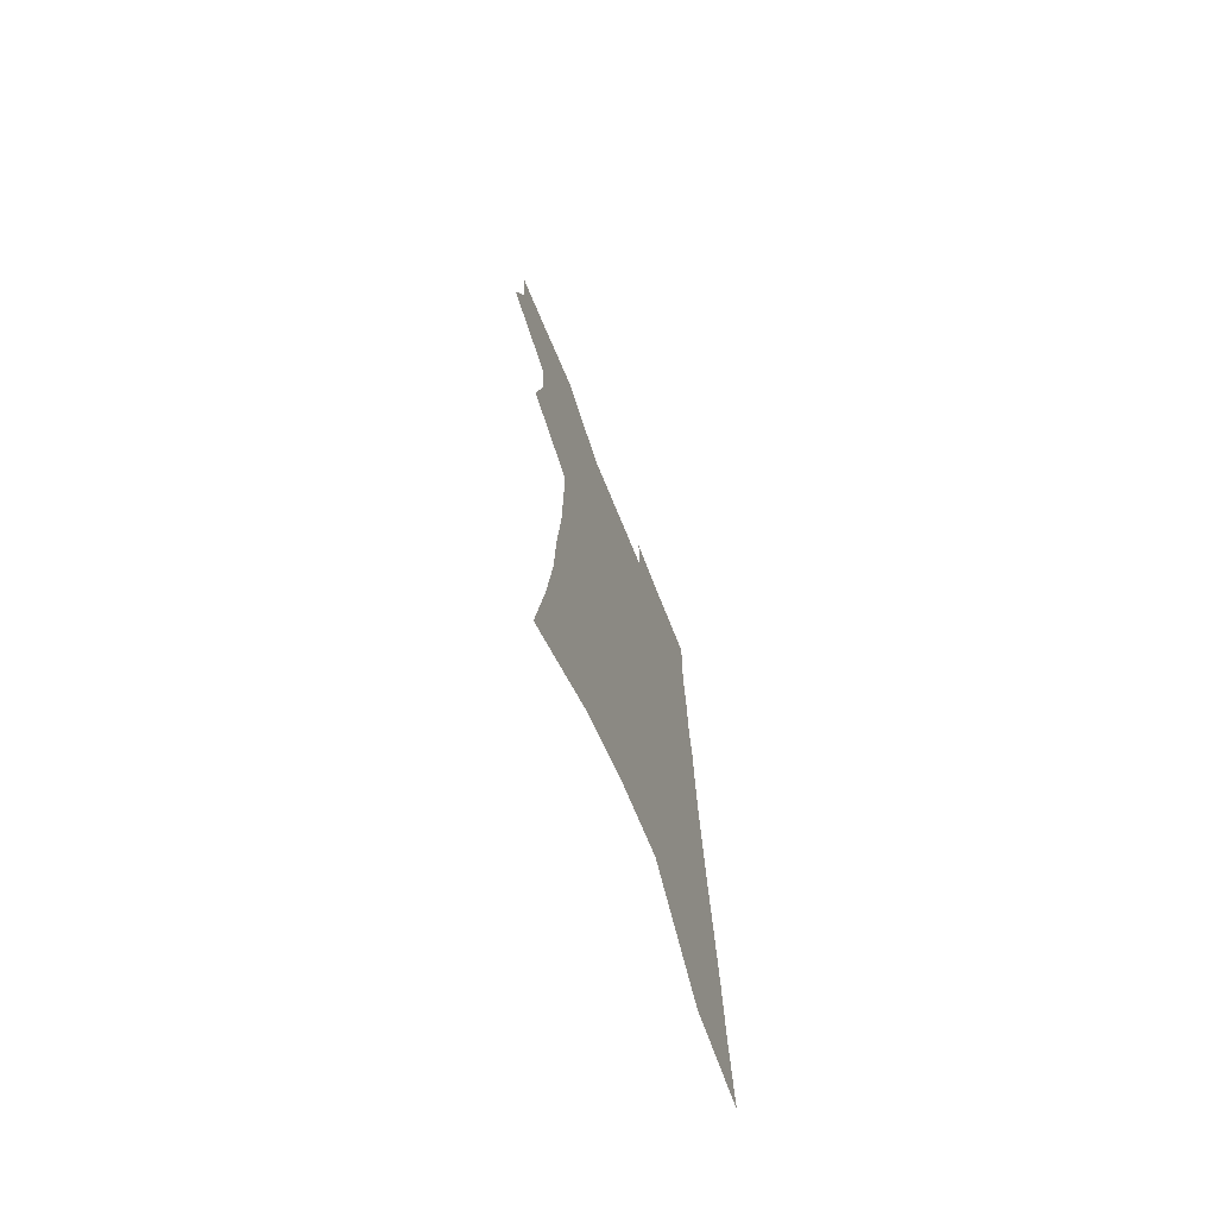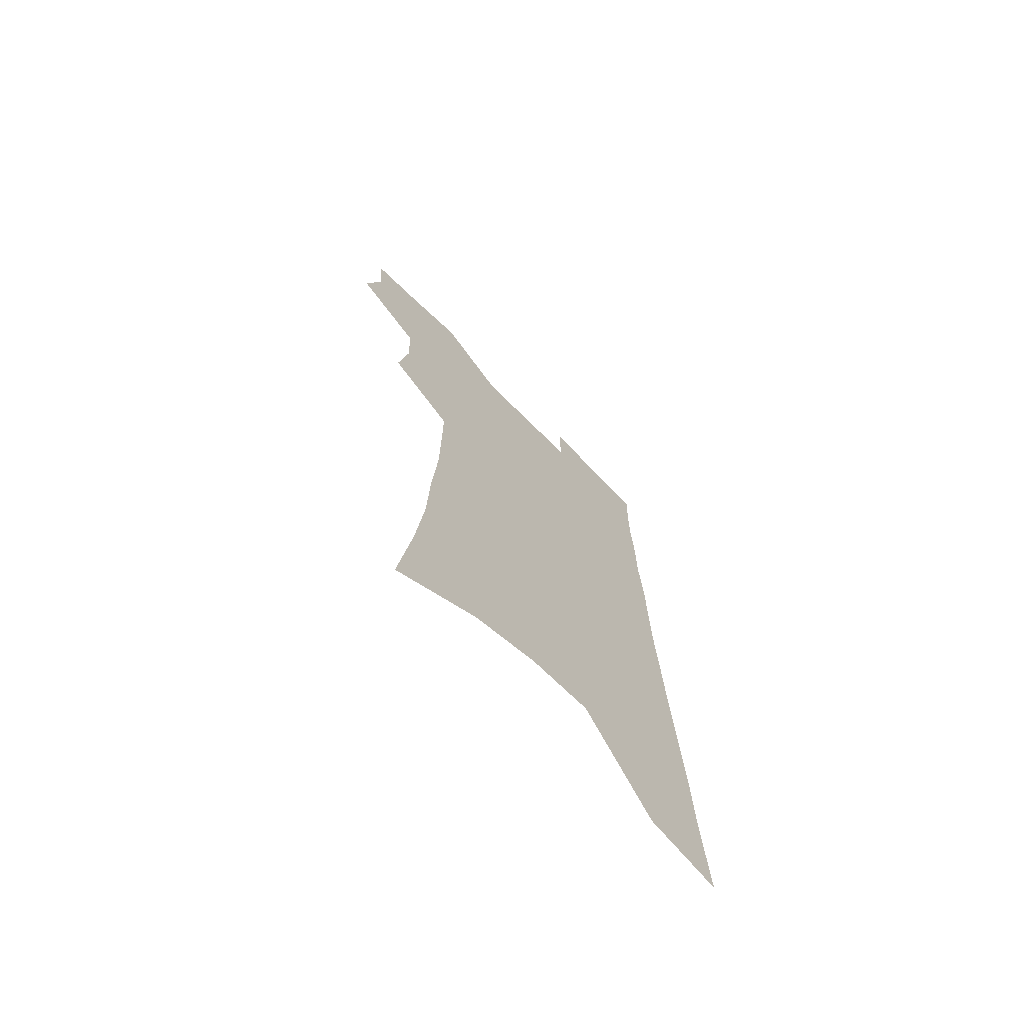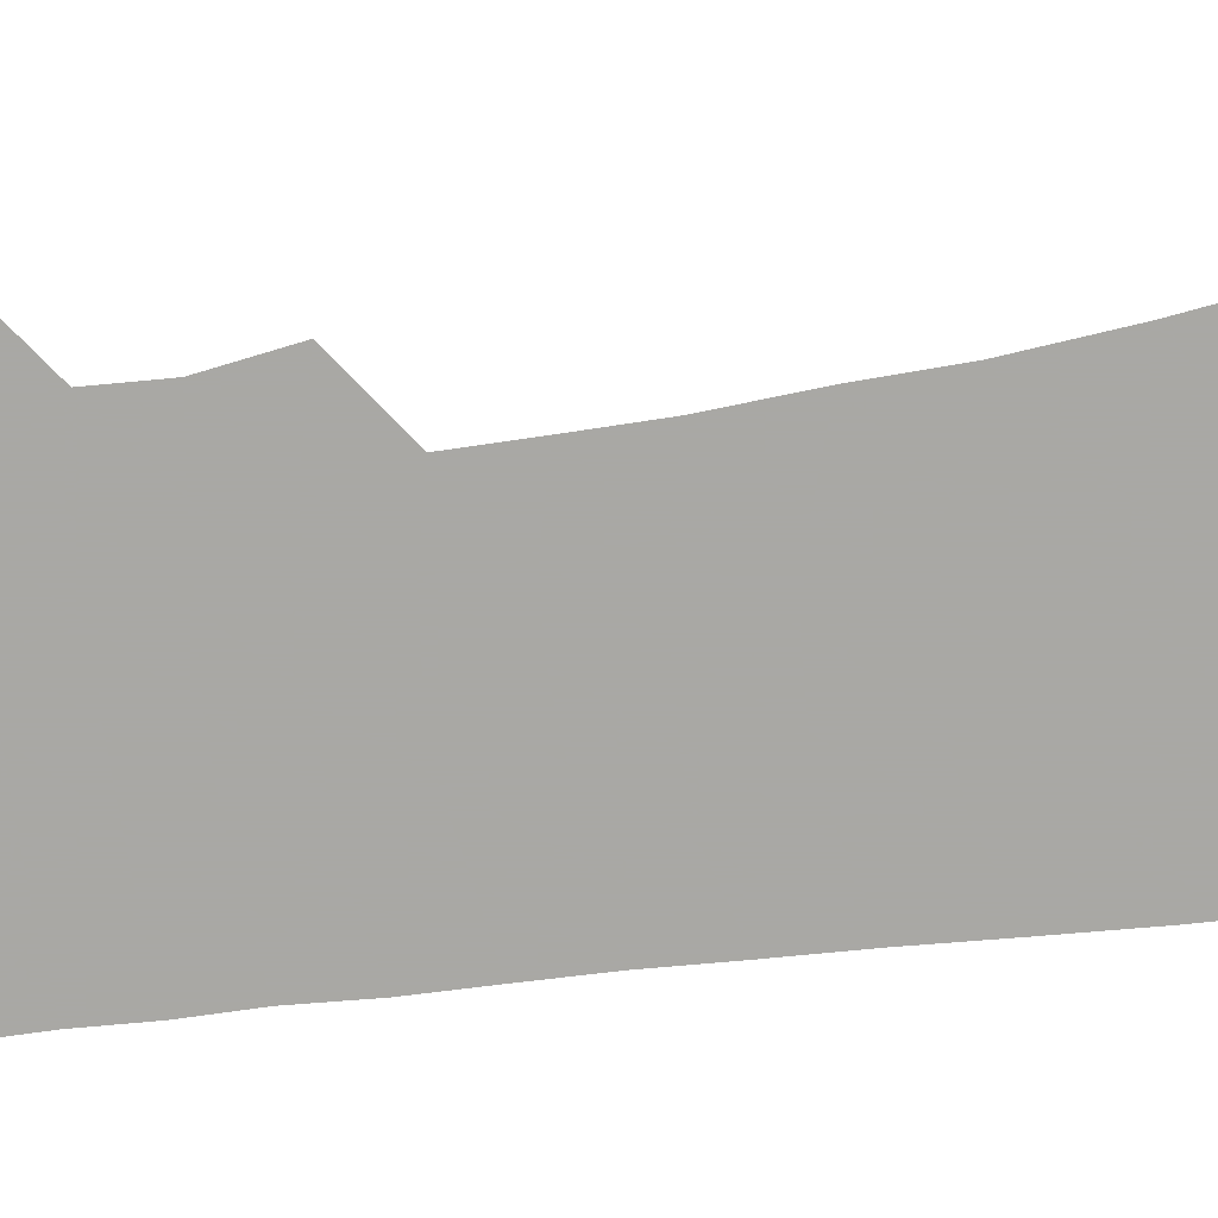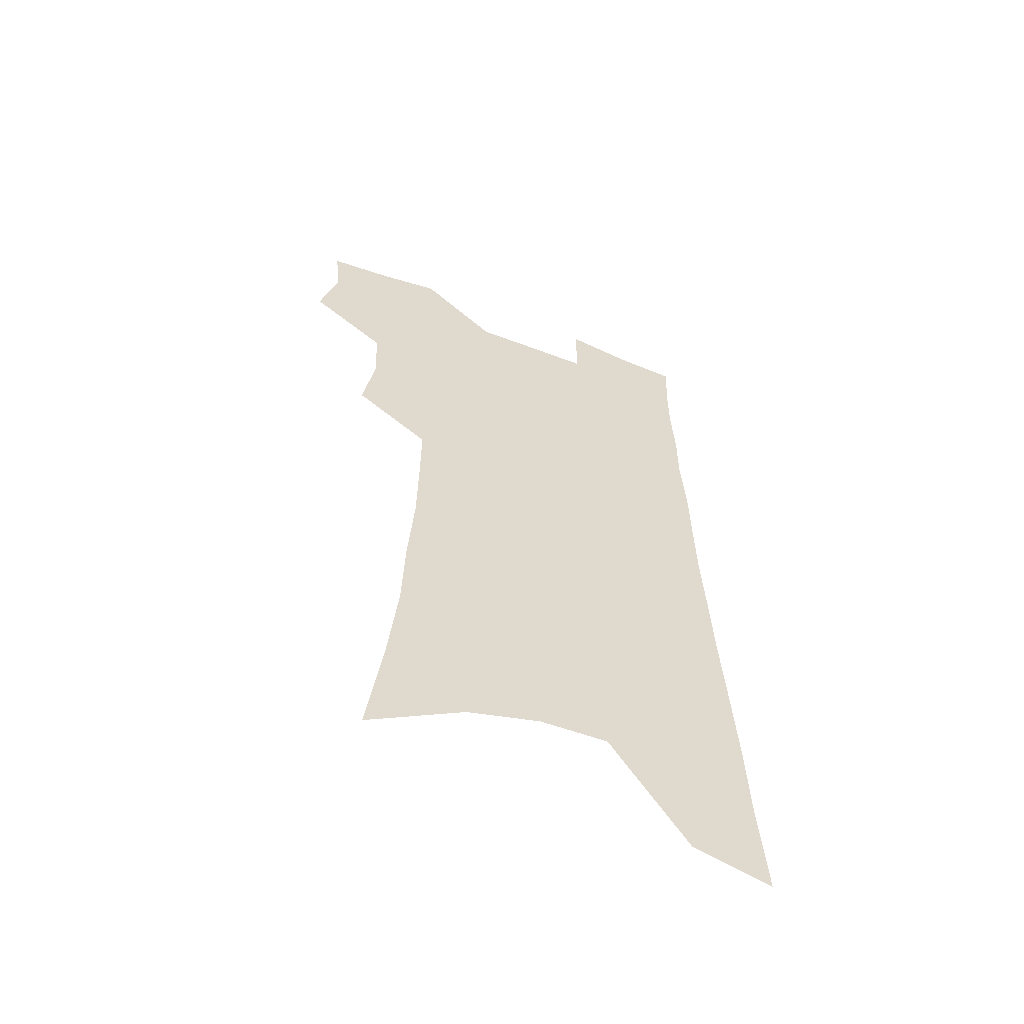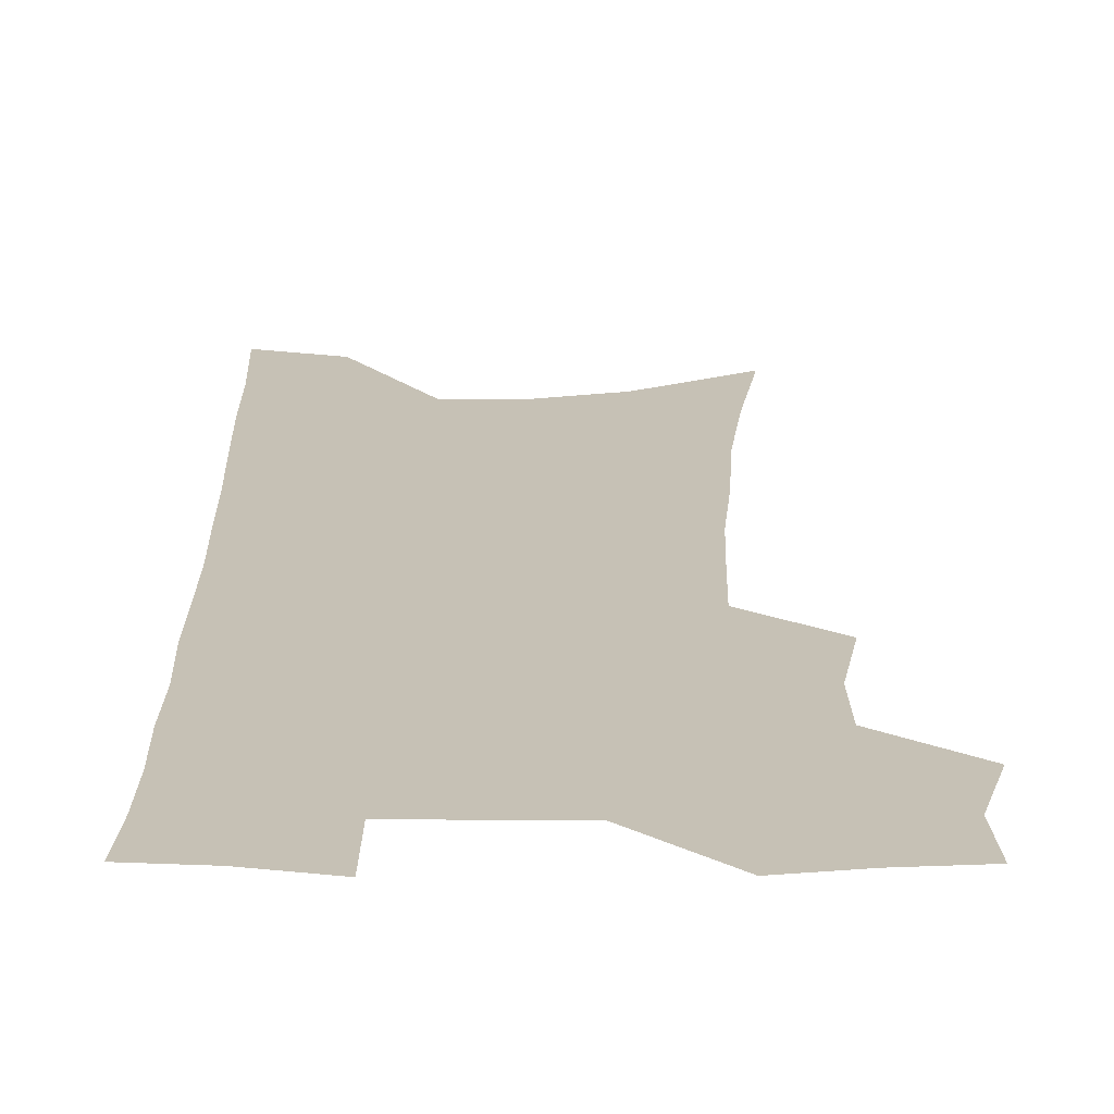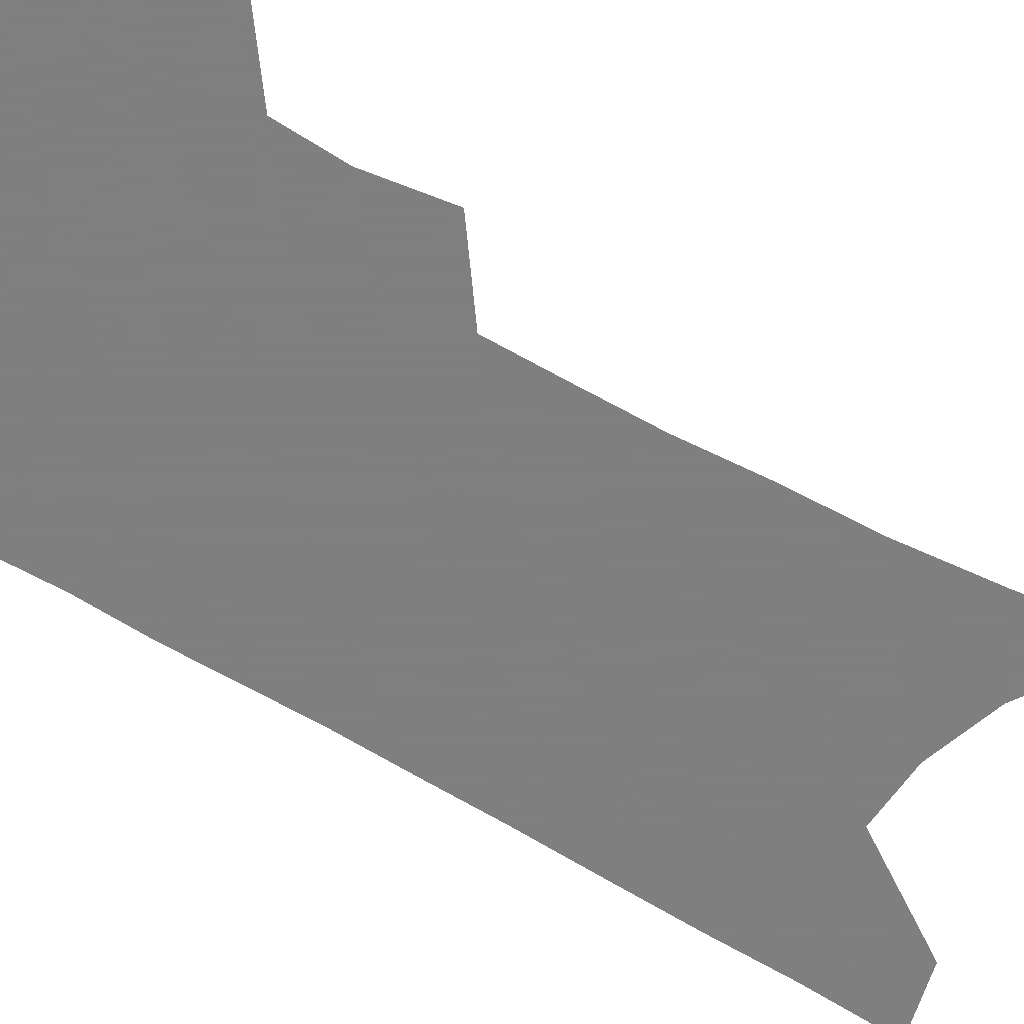
<metadata>
{"format":"obj","ext":"obj","renderer":"f3d","projection":"perspective","resolution":1024,"background":"white","views":[{"elev":-72.6,"azim":-67.7,"up":"+Y"},{"elev":-71.2,"azim":-45.0,"up":"+Y"},{"elev":-75.0,"azim":-82.1,"up":"+Z"},{"elev":-59.4,"azim":-21.6,"up":"+Y"},{"elev":18.7,"azim":-178.7,"up":"+Z"},{"elev":-59.9,"azim":-120.9,"up":"+Z"}]}
</metadata>
<code>
v 486.8 500.8 0
v 494.2 529.7 0
v 491.9 555.6 0
v 515 418.4 0
v 519.9 450.5 0
v 518.7 477.4 0
v 524.5 506.5 0
v 522 531.9 0
v 518.5 558.3 0
v 531.8 172.4 0
v 538 219.6 0
v 542 261.3 0
v 543.1 296.8 0
v 545.5 333.3 0
v 545.9 365.2 0
v 546.1 395.6 0
v 549.2 427.4 0
v 549.2 454.6 0
v 550.5 482.1 0
v 550.7 507.9 0
v 548.6 533.9 0
v 544.2 563 0
v 571.9 197.4 0
v 573.3 237 0
v 573.7 272.9 0
v 573.6 306.3 0
v 575 341.3 0
v 575.8 373.1 0
v 576.2 402.7 0
v 576.1 430.1 0
v 576.4 457.1 0
v 577.1 483.4 0
v 577.9 508.9 0
v 576 534.5 0
v 602.2 206.6 0
v 601.7 242.1 0
v 601.9 279.1 0
v 601.8 312.7 0
v 601.8 344.4 0
v 602.1 375 0
v 602.3 405.4 0
v 602.7 433.4 0
v 602.9 459.5 0
v 602.7 484.4 0
v 602.8 509.6 0
v 602.1 535 0
v 630.5 207.5 0
v 629.5 246.1 0
v 628.8 280.9 0
v 628.4 313.7 0
v 627.9 345.7 0
v 628.2 373.4 0
v 627.6 405.7 0
v 627.7 432.8 0
v 627.4 459.6 0
v 628 484.3 0
v 627.9 510 0
v 627.9 535.1 0
v 627.6 565.6 0
v 662.5 158.9 0
v 659.7 202.4 0
v 657.9 241 0
v 656.3 277.2 0
v 655.9 309.7 0
v 654.1 343.6 0
v 654.3 372.6 0
v 654.9 401 0
v 653.2 431.2 0
v 653.6 457.6 0
v 653.5 483.7 0
v 652.9 509.8 0
v 653.5 534.7 0
v 655.3 560.5 0
v 694.3 150.1 0
v 691.6 191.8 0
v 690.4 229.1 0
v 688.4 265.9 0
v 686.3 301.1 0
v 684.9 334.4 0
v 683.4 366.4 0
v 682.8 396.5 0
v 682.4 425.6 0
v 680.7 455 0
v 680.8 481.5 0
v 679.5 508.4 0
v 679.5 533.9 0
v 680.8 559 0
f 6 7 1
f 1 7 2
f 7 8 2
f 2 8 3
f 8 9 3
f 16 17 4
f 4 17 5
f 17 18 5
f 5 18 6
f 18 19 6
f 6 19 7
f 19 20 7
f 7 20 8
f 20 21 8
f 8 21 9
f 21 22 9
f 10 23 11
f 23 24 11
f 11 24 12
f 24 25 12
f 12 25 13
f 25 26 13
f 13 26 14
f 26 27 14
f 14 27 15
f 27 28 15
f 15 28 16
f 28 29 16
f 16 29 17
f 29 30 17
f 17 30 18
f 30 31 18
f 18 31 19
f 31 32 19
f 19 32 20
f 32 33 20
f 20 33 21
f 33 34 21
f 21 34 22
f 23 35 24
f 35 36 24
f 24 36 25
f 36 37 25
f 25 37 26
f 37 38 26
f 26 38 27
f 38 39 27
f 27 39 28
f 39 40 28
f 28 40 29
f 40 41 29
f 29 41 30
f 41 42 30
f 30 42 31
f 42 43 31
f 31 43 32
f 43 44 32
f 32 44 33
f 44 45 33
f 33 45 34
f 45 46 34
f 35 47 36
f 47 48 36
f 36 48 37
f 48 49 37
f 37 49 38
f 49 50 38
f 38 50 39
f 50 51 39
f 39 51 40
f 51 52 40
f 40 52 41
f 52 53 41
f 41 53 42
f 53 54 42
f 42 54 43
f 54 55 43
f 43 55 44
f 55 56 44
f 44 56 45
f 56 57 45
f 45 57 46
f 57 58 46
f 60 61 47
f 47 61 48
f 61 62 48
f 48 62 49
f 62 63 49
f 49 63 50
f 63 64 50
f 50 64 51
f 64 65 51
f 51 65 52
f 65 66 52
f 52 66 53
f 66 67 53
f 53 67 54
f 67 68 54
f 54 68 55
f 68 69 55
f 55 69 56
f 69 70 56
f 56 70 57
f 70 71 57
f 57 71 58
f 71 72 58
f 58 72 59
f 72 73 59
f 60 74 61
f 74 75 61
f 61 75 62
f 75 76 62
f 62 76 63
f 76 77 63
f 63 77 64
f 77 78 64
f 64 78 65
f 78 79 65
f 65 79 66
f 79 80 66
f 66 80 67
f 80 81 67
f 67 81 68
f 81 82 68
f 68 82 69
f 82 83 69
f 69 83 70
f 83 84 70
f 70 84 71
f 84 85 71
f 71 85 72
f 85 86 72
f 72 86 73
f 86 87 73

</code>
